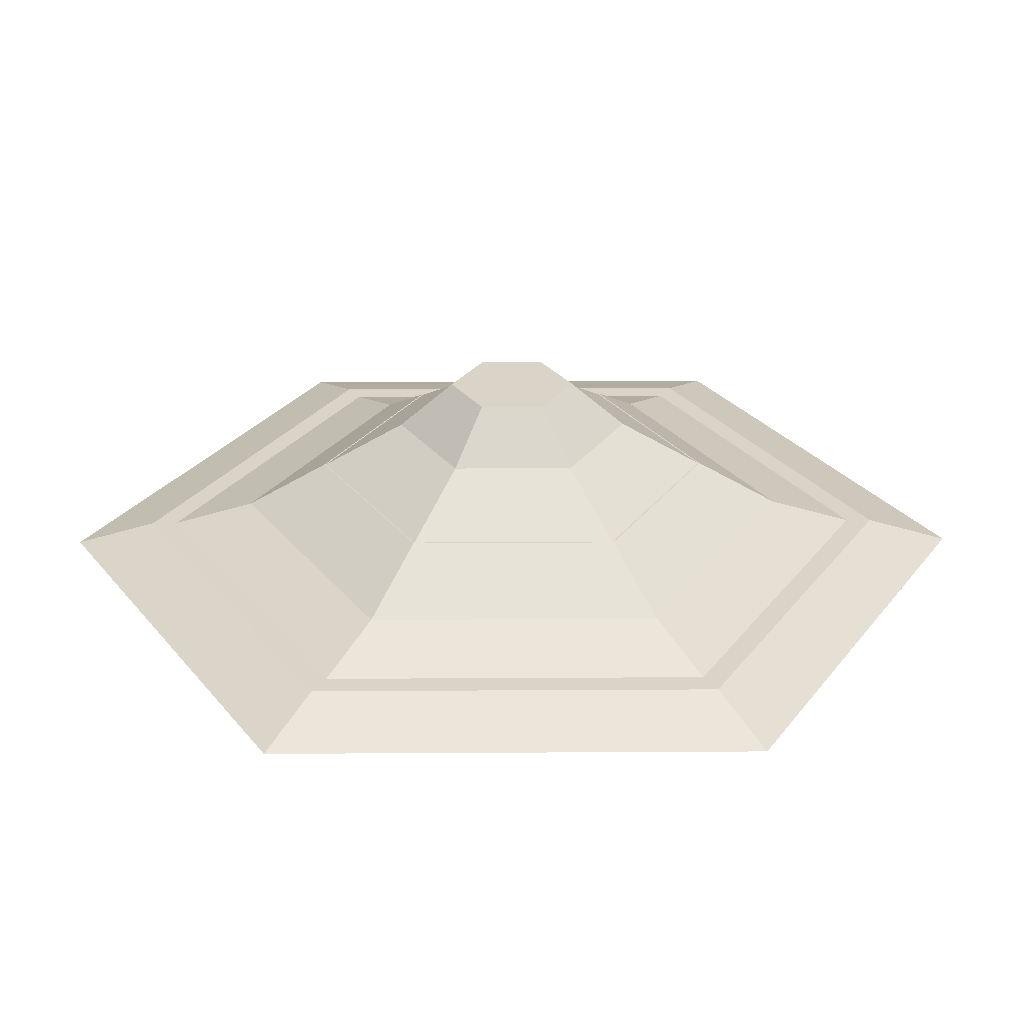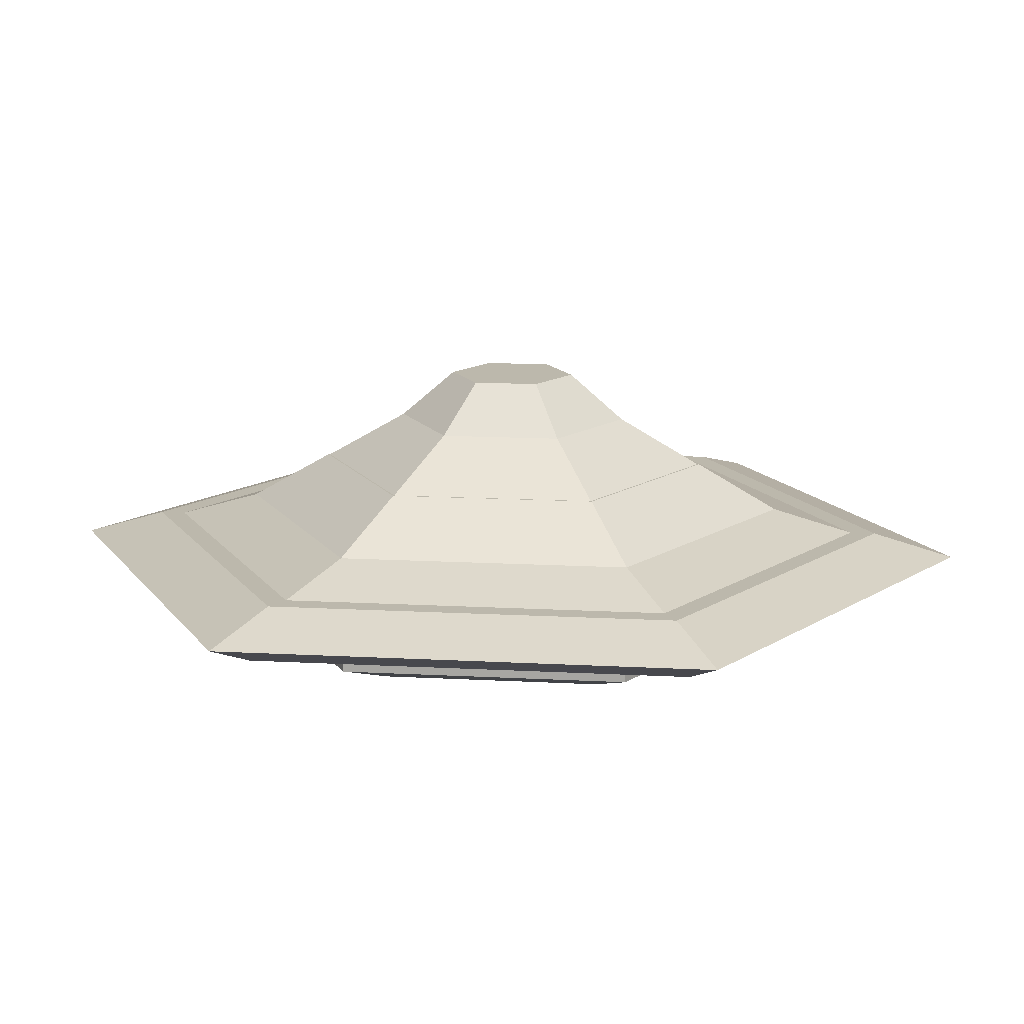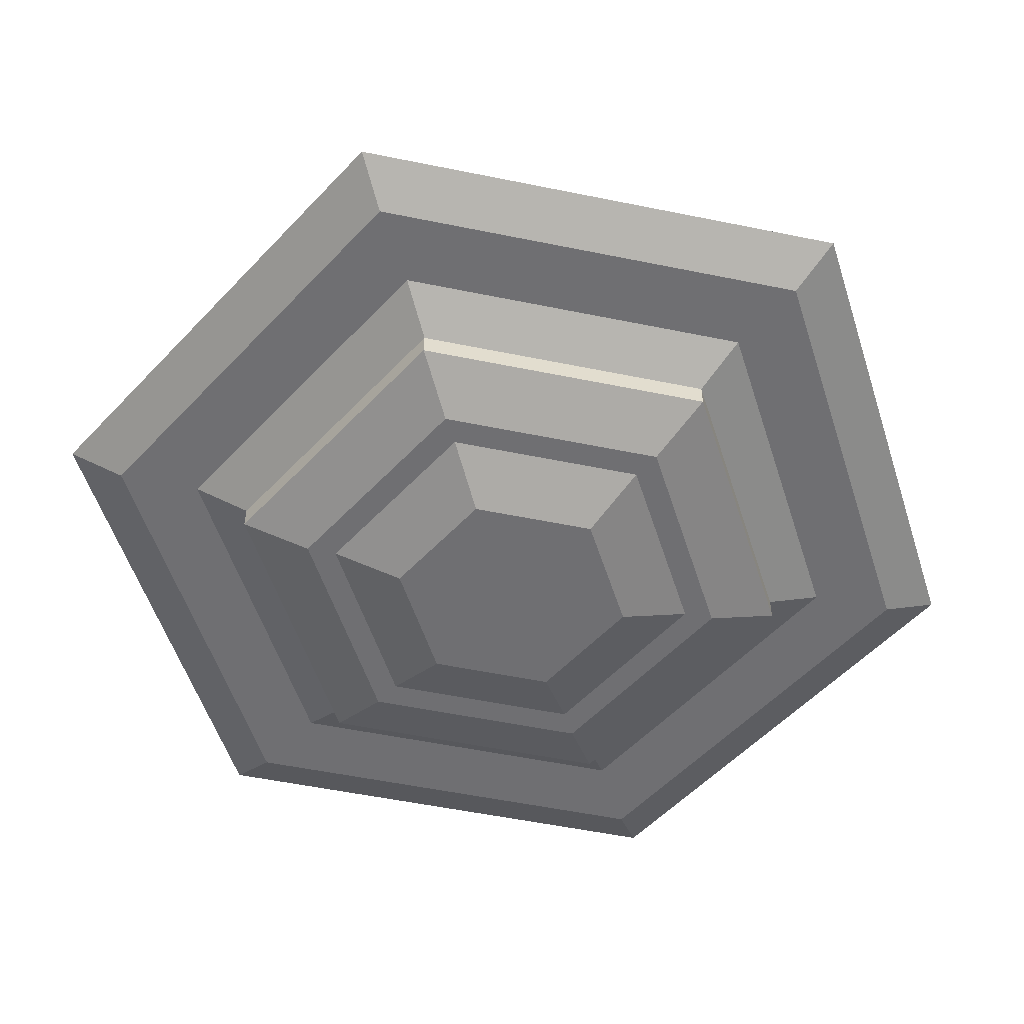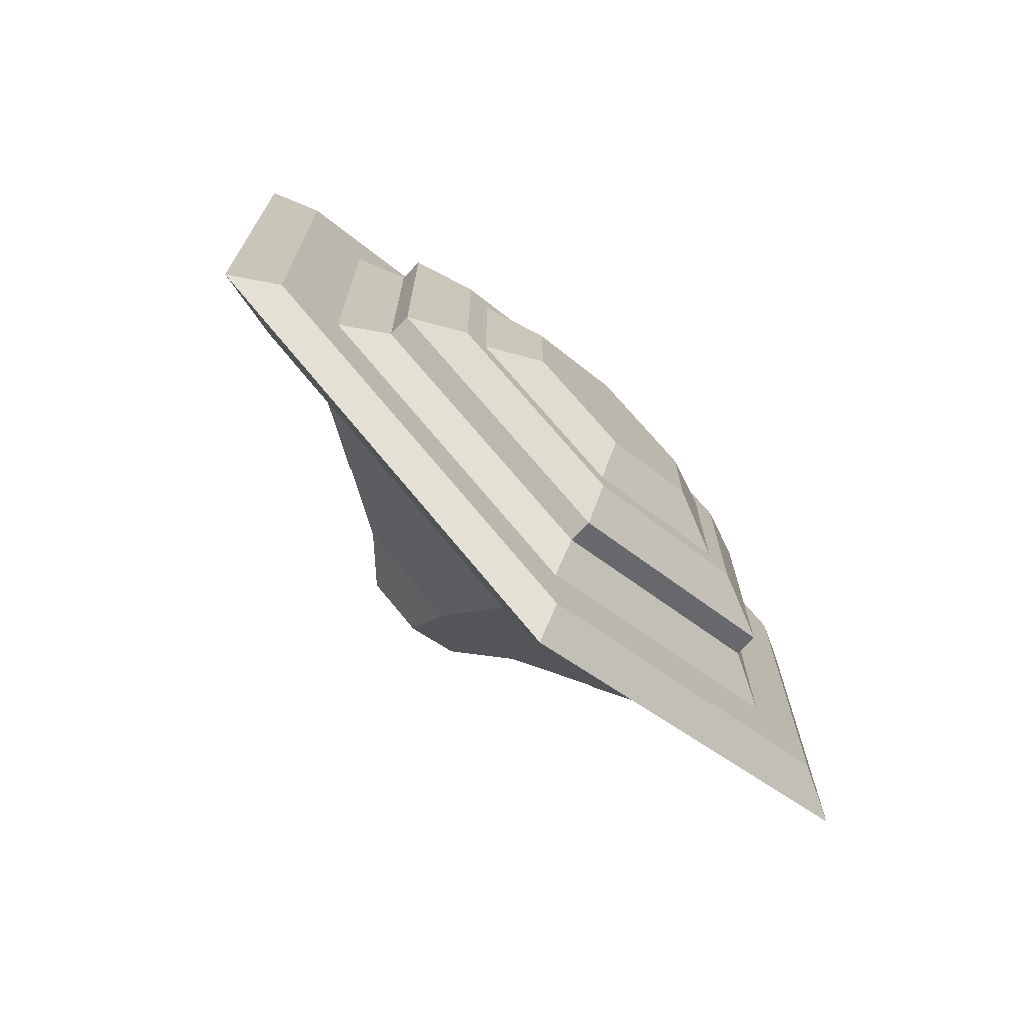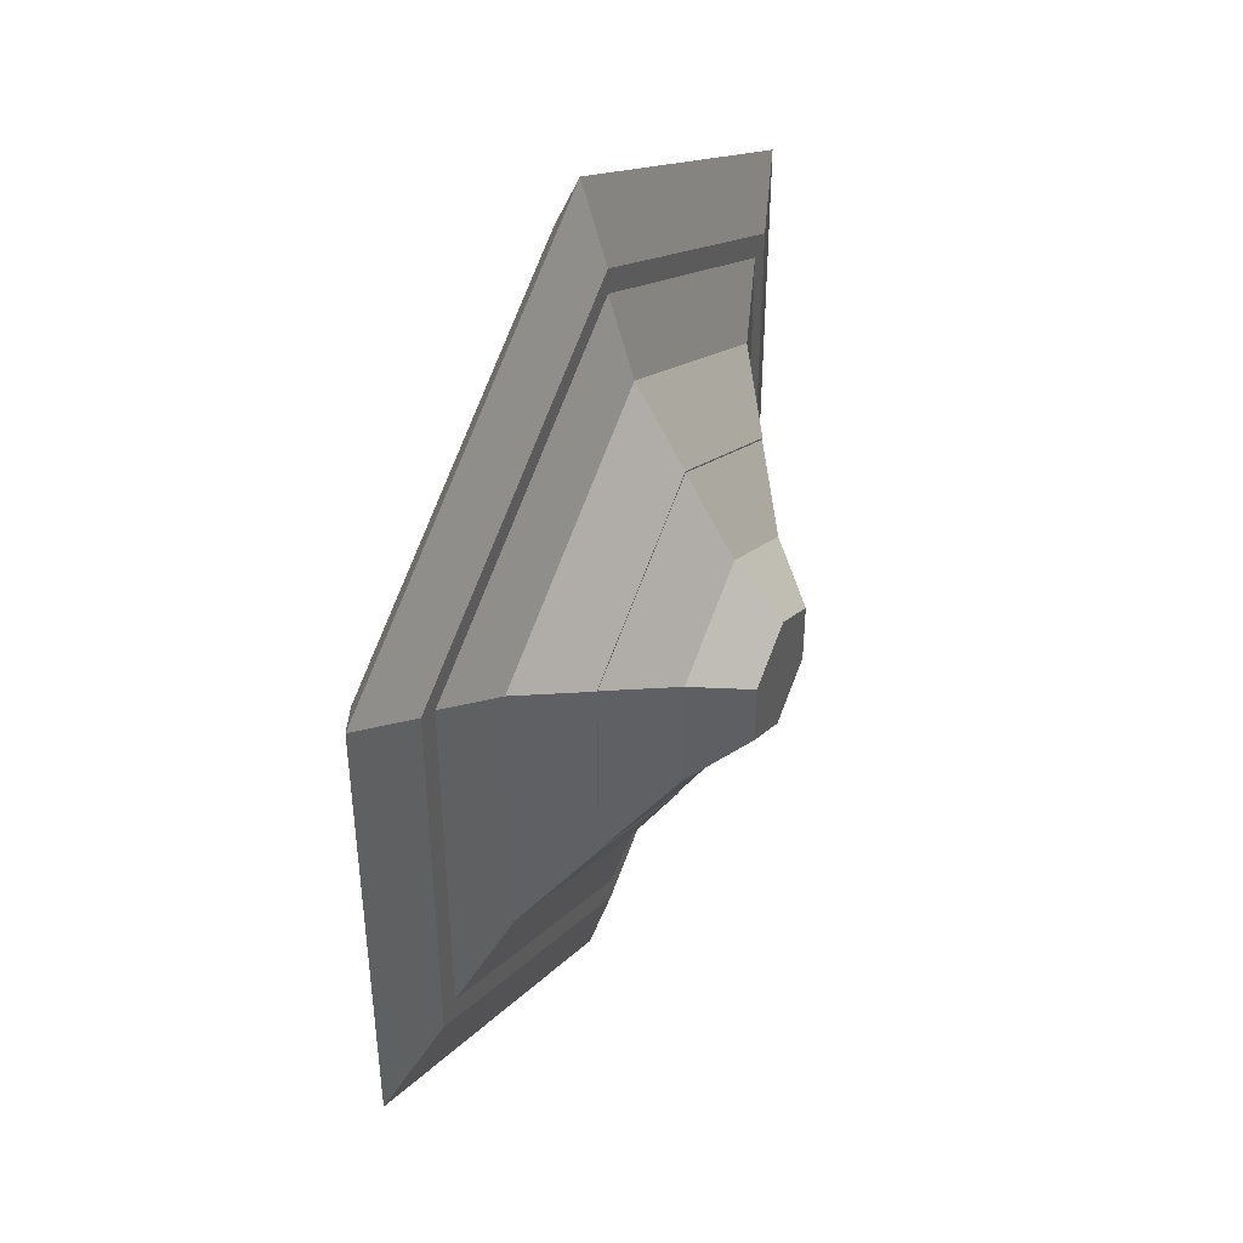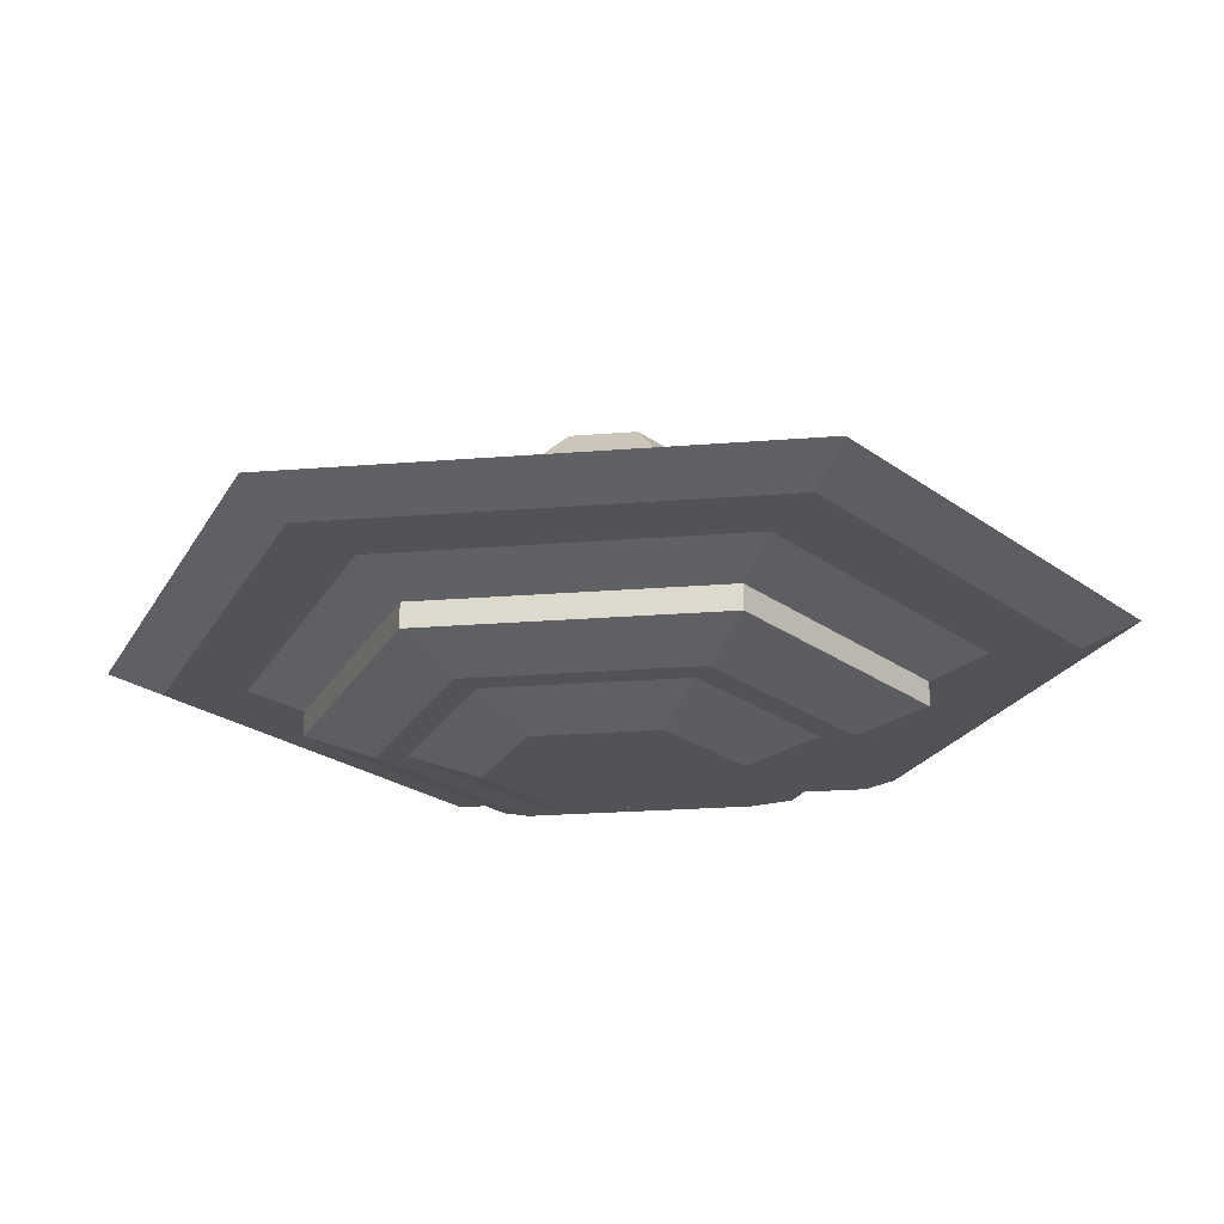
<metadata>
{"format":"obj","ext":"obj","renderer":"f3d","projection":"perspective","resolution":1024,"background":"white","views":[{"elev":28.4,"azim":89.5,"up":"+Y"},{"elev":14.6,"azim":-83.3,"up":"+Y"},{"elev":-54.7,"azim":-102.2,"up":"+Y"},{"elev":-72.8,"azim":-43.7,"up":"+Z"},{"elev":44.8,"azim":115.0,"up":"+Z"},{"elev":-22.3,"azim":-82.0,"up":"+Y"}]}
</metadata>
<code>
o ufo_1_v2
v -7.892 -0.4 4.557
v 0 -0.4 9.113
v -10.39 0.6 6
v 0 0.6 12
v 7.892 -0.4 4.557
v 10.39 0.6 6
v 7.892 -0.4 -4.557
v 10.39 0.6 -6
v 0 -0.4 -9.113
v 0 0.6 -12
v -10.39 0.6 -6
v -7.892 -0.4 -4.557
v 0 1.6 -12
v -10.39 1.6 -6
v -10.39 1.6 6
v 0 1.6 12
v 6.83 -0.4 -3.943
v 6.83 -0.4 3.943
v 0 -0.4 7.887
v -6.83 -0.4 3.943
v -6.83 -0.4 -3.943
v 0 -0.4 -7.887
v 0 -1.4 5
v -4.33 -1.4 2.5
v 4.33 -1.4 2.5
v 4.33 -1.4 -2.5
v 0 -1.4 -5
v -4.33 -1.4 -2.5
v -15.32 2.6 8.845
v 0 2.6 17.69
v -17.32 3.6 10
v 0 3.6 20
v 15.32 2.6 8.845
v 17.32 3.6 10
v 15.32 2.6 -8.845
v 17.32 3.6 -10
v 0 2.6 -17.69
v 0 3.6 -20
v -17.32 3.6 -10
v -15.32 2.6 -8.845
v 12.39 2.6 -7.155
v 12.39 2.6 7.155
v 0 2.6 14.31
v -12.39 2.6 7.155
v -12.39 2.6 -7.155
v 0 2.6 -14.31
v 10.39 1.6 6
v 10.39 1.6 -6
v 0 4.6 16.54
v -14.32 4.6 8.268
v -14.32 4.6 -8.268
v 0 4.6 -16.54
v 14.32 4.6 -8.268
v 14.32 4.6 8.268
v -13.39 4.6 -7.732
v 0 4.6 -15.46
v 13.39 4.6 -7.732
v 13.39 4.6 7.732
v 0 4.6 15.46
v -13.39 4.6 7.732
v 0 5.6 -12
v 10.39 5.6 -6
v -10.39 5.6 -6
v 10.39 5.6 6
v -10.39 5.6 6
v 0 5.6 12
v 0 7.6 8.536
v -7.392 7.6 4.268
v -7.392 7.6 -4.268
v 0 7.6 -8.536
v 7.392 7.6 -4.268
v 7.392 7.6 4.268
v -7.33 7.6 -4.232
v 0 7.6 -8.464
v 7.33 7.6 -4.232
v 7.33 7.6 4.232
v 0 7.6 8.464
v -7.33 7.6 4.232
v 0 9.6 -5
v 4.33 9.6 -2.5
v -4.33 9.6 -2.5
v 4.33 9.6 2.5
v -4.33 9.6 2.5
v 0 9.6 5
v 0 11.6 2.691
v -2.33 11.6 1.345
v -2.33 11.6 -1.345
v 0 11.6 -2.691
v 2.33 11.6 -1.345
v 2.33 11.6 1.345
f 6 4 2 5
f 22 27 28 21
f 12 1 3 11
f 34 54 49 32
f 9 10 8 7
f 17 26 27 22
f 87 81 83 86
f 8 48 47 6
f 10 13 48 8
f 1 12 21 20
f 55 51 50 60
f 2 19 18 5
f 73 69 68 78
f 57 53 52 56
f 30 29 44 43
f 28 24 20 21
f 18 19 23 25
f 10 9 12 11
f 26 17 18 25
f 20 24 23 19
f 7 8 6 5
f 44 15 16 43
f 48 41 42 47
f 2 4 3 1
f 41 48 13 46
f 34 32 30 33
f 35 36 34 33
f 29 40 45 44
f 58 59 49 54
f 30 43 42 33
f 2 1 20 19
f 60 50 49 59
f 46 45 40 37
f 14 15 44 45
f 30 32 31 29
f 38 37 40 39
f 37 38 36 35
f 40 29 31 39
f 42 43 16 47
f 6 47 16 4
f 23 24 27 26
f 63 55 60 65
f 53 54 34 36
f 36 38 52 53
f 69 73 74 70
f 59 66 65 60
f 50 31 32 49
f 22 21 12 9
f 9 7 17 22
f 17 7 5 18
f 37 35 41 46
f 41 35 33 42
f 57 58 54 53
f 51 39 31 50
f 61 62 57 56
f 61 56 55 63
f 64 66 59 58
f 62 64 58 57
f 52 38 39 51
f 72 67 66 64
f 71 72 64 62
f 79 74 73 81
f 46 13 14 45
f 81 73 78 83
f 77 84 83 78
f 75 71 70 74
f 76 77 67 72
f 78 68 67 77
f 51 55 56 52
f 75 76 72 71
f 62 61 70 71
f 79 80 75 74
f 68 65 66 67
f 80 82 76 75
f 70 61 63 69
f 82 84 77 76
f 90 85 84 82
f 80 79 88 89
f 69 63 65 68
f 89 90 82 80
f 86 83 84 85
f 88 79 81 87
f 86 85 87
f 4 16 15 3
f 88 90 89
f 85 90 88 87
f 27 24 28
f 26 25 23
f 11 14 13 10
f 3 15 14 11

</code>
